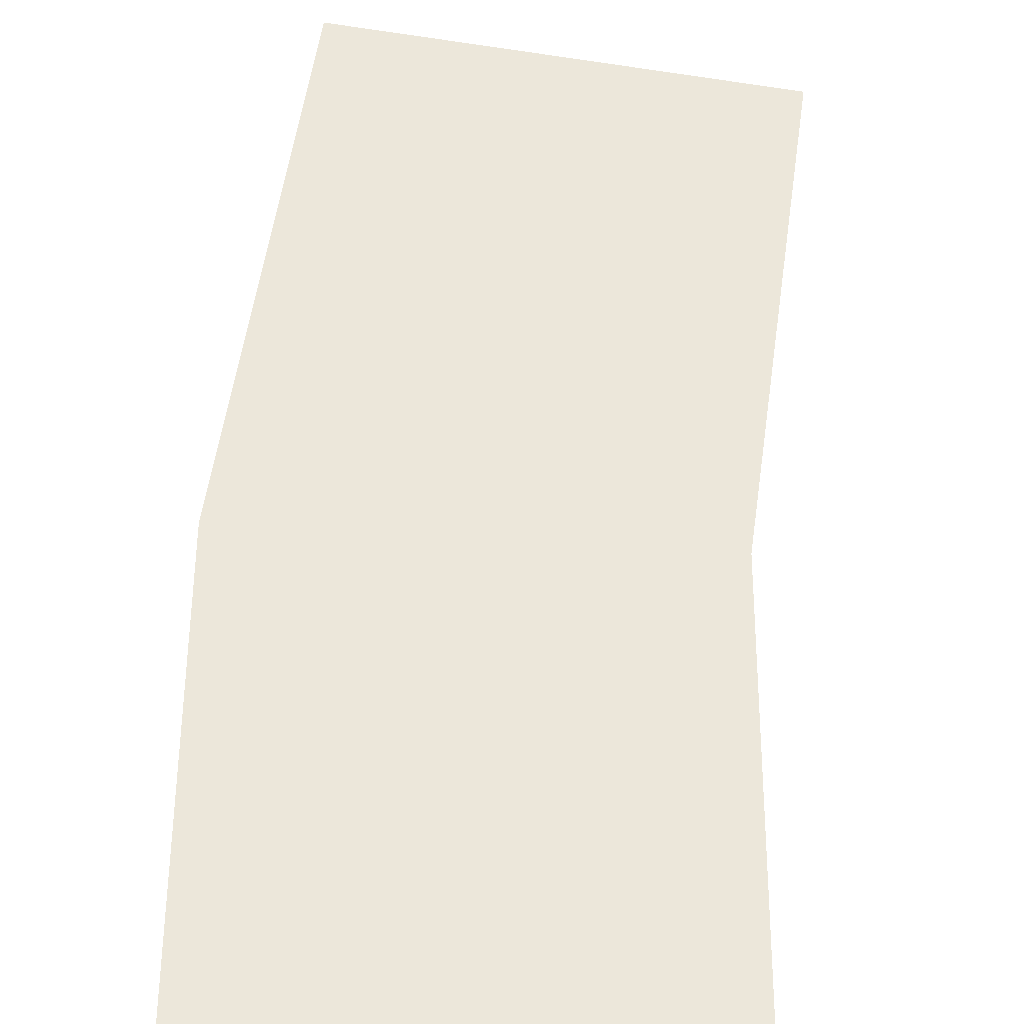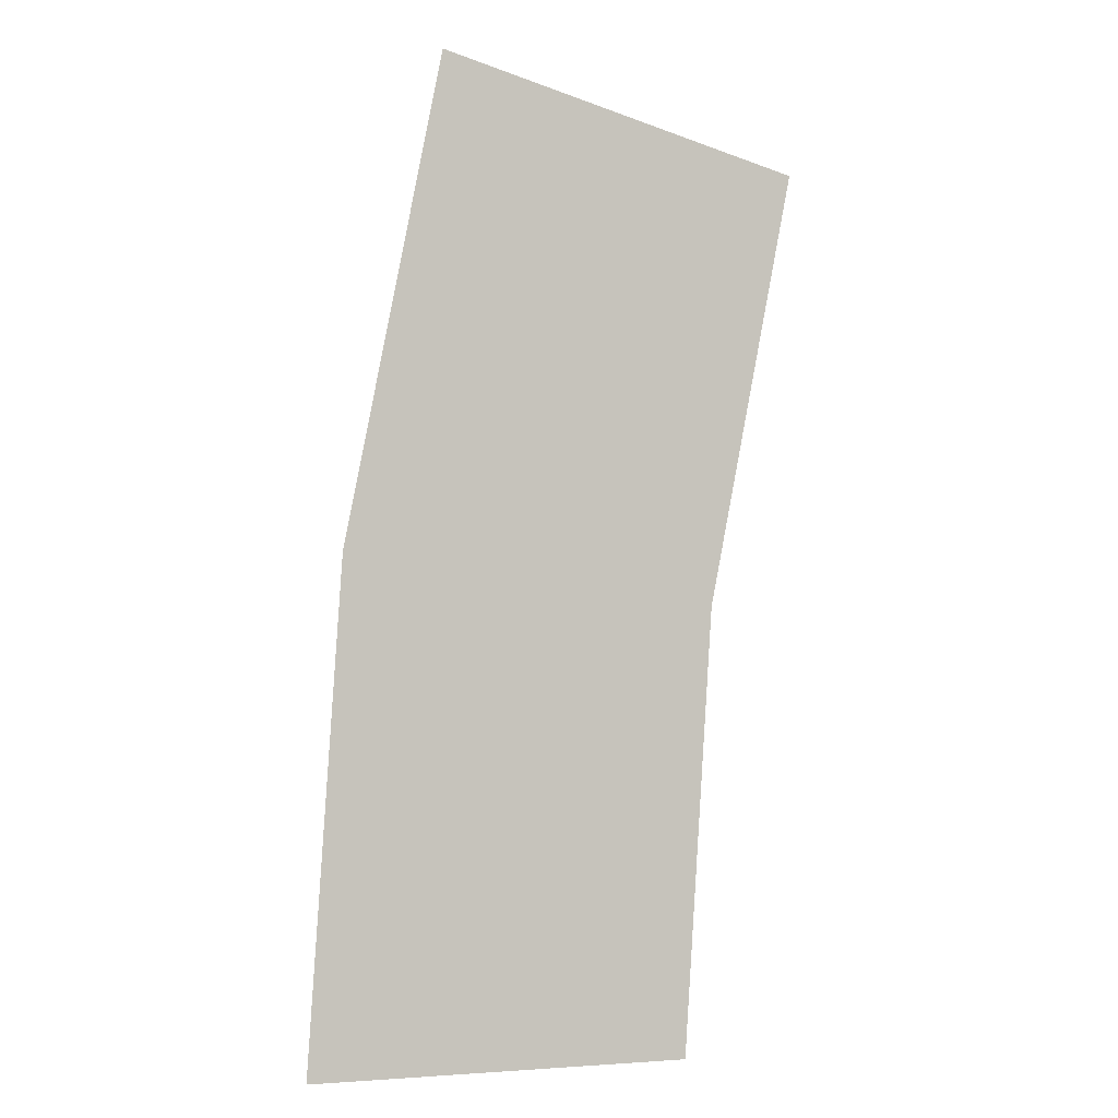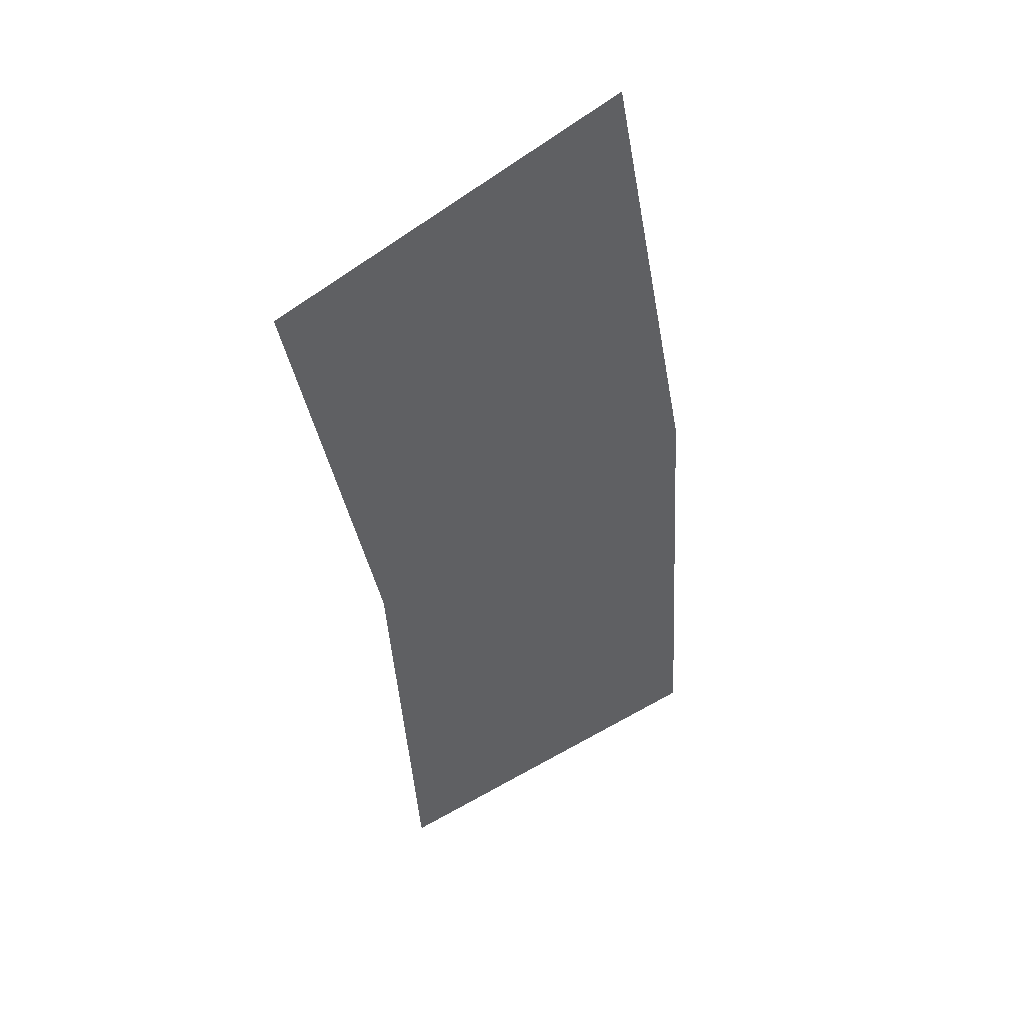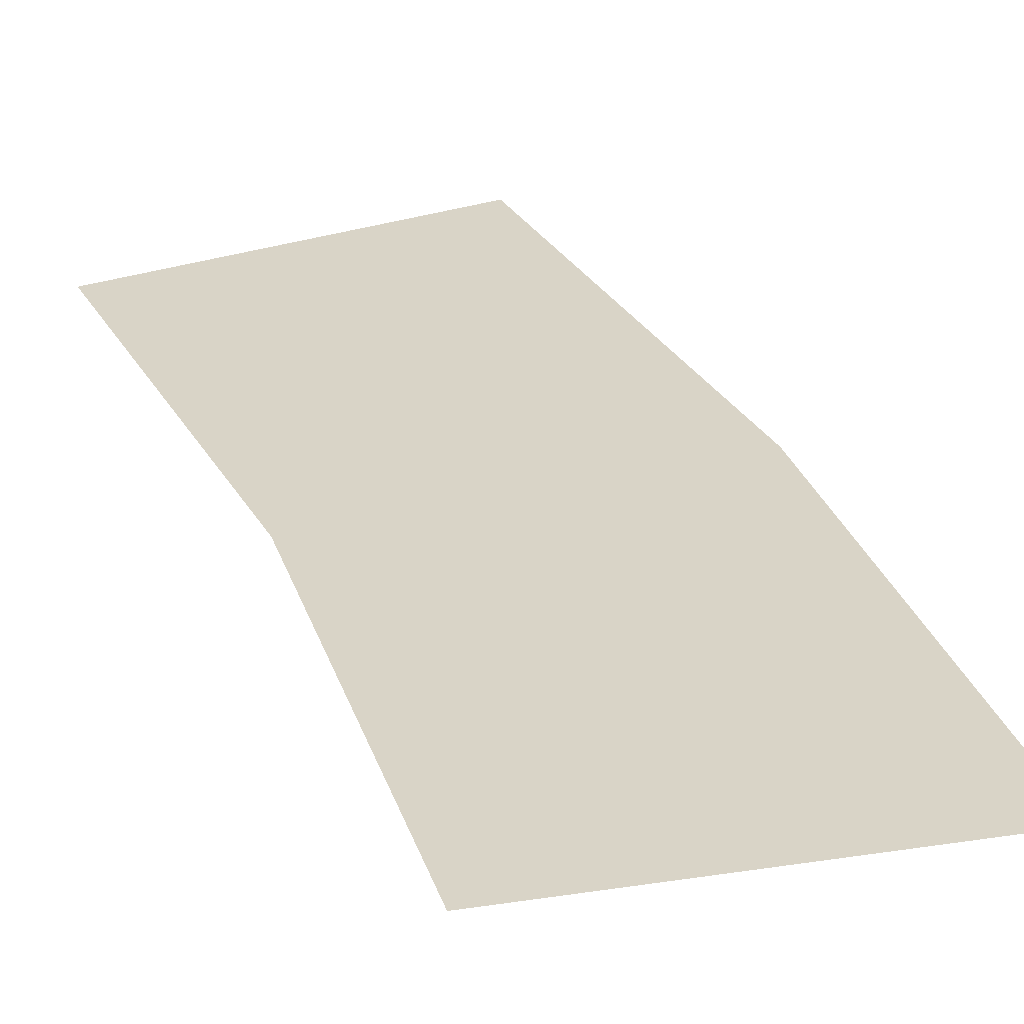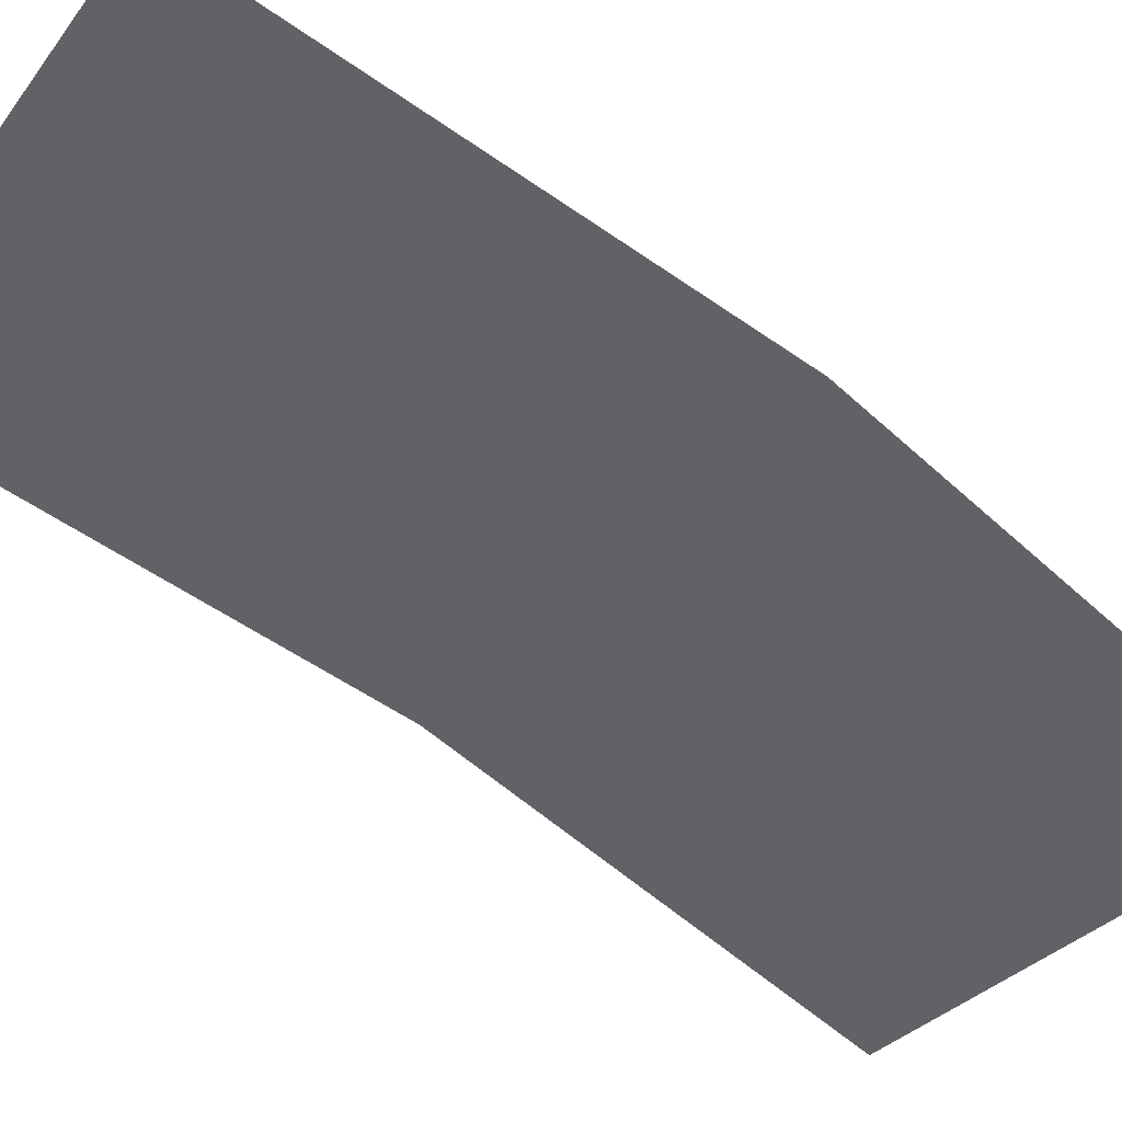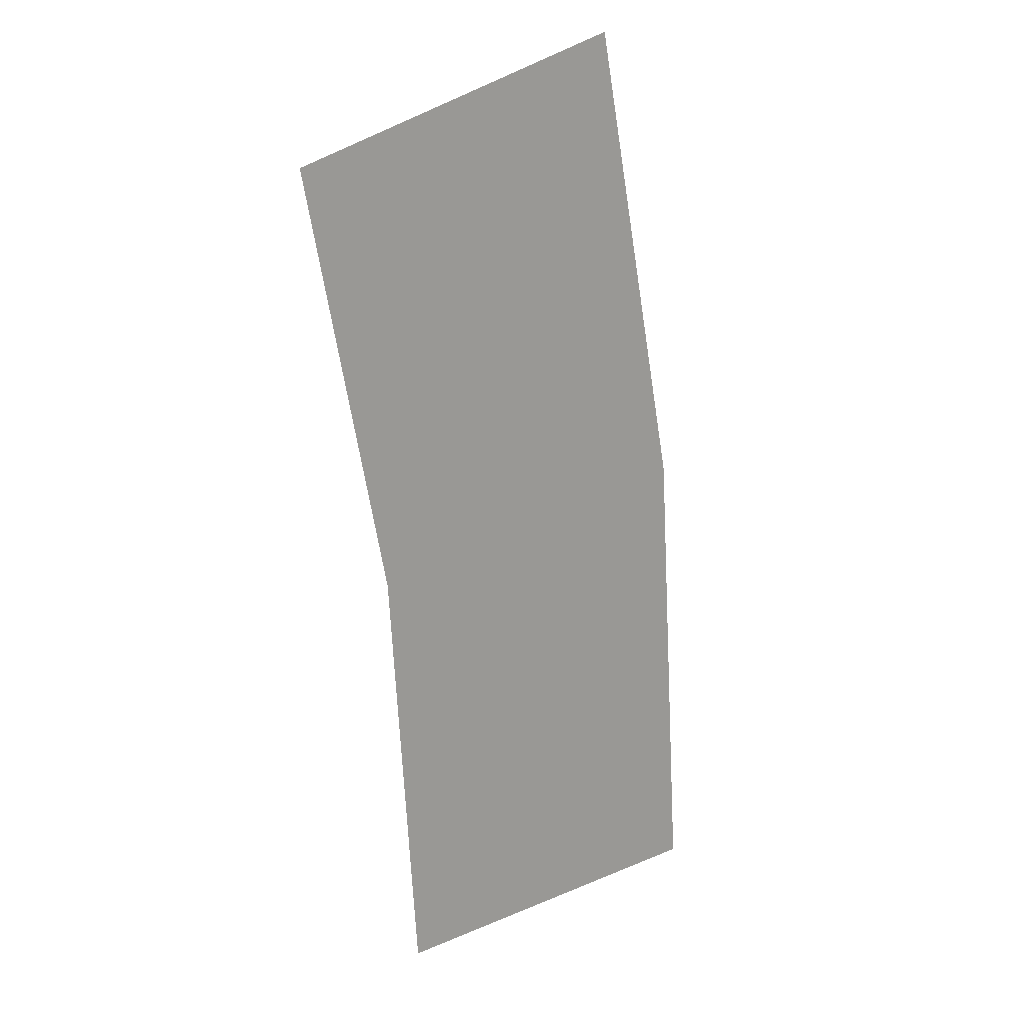
<metadata>
{"format":"obj","ext":"obj","renderer":"f3d","projection":"perspective","resolution":1024,"background":"white","views":[{"elev":52.6,"azim":176.6,"up":"+Y"},{"elev":-2.2,"azim":160.9,"up":"+Z"},{"elev":47.4,"azim":-33.1,"up":"+Z"},{"elev":28.7,"azim":-27.8,"up":"+Y"},{"elev":-50.5,"azim":40.7,"up":"+Y"},{"elev":19.9,"azim":-37.7,"up":"+Z"}]}
</metadata>
<code>
v 0.5 0 0
v 0.4957 0 0.06525
v 0.4461 0 0.05872
v 0.45 0 0
v 0.4957 0 0.06525
v 0.4829 0 0.1294
v 0.4347 0 0.1165
v 0.4461 0 0.05872
g mesh1882
f 1 2 3
f 3 4 1
f 5 6 7
f 7 8 5

</code>
